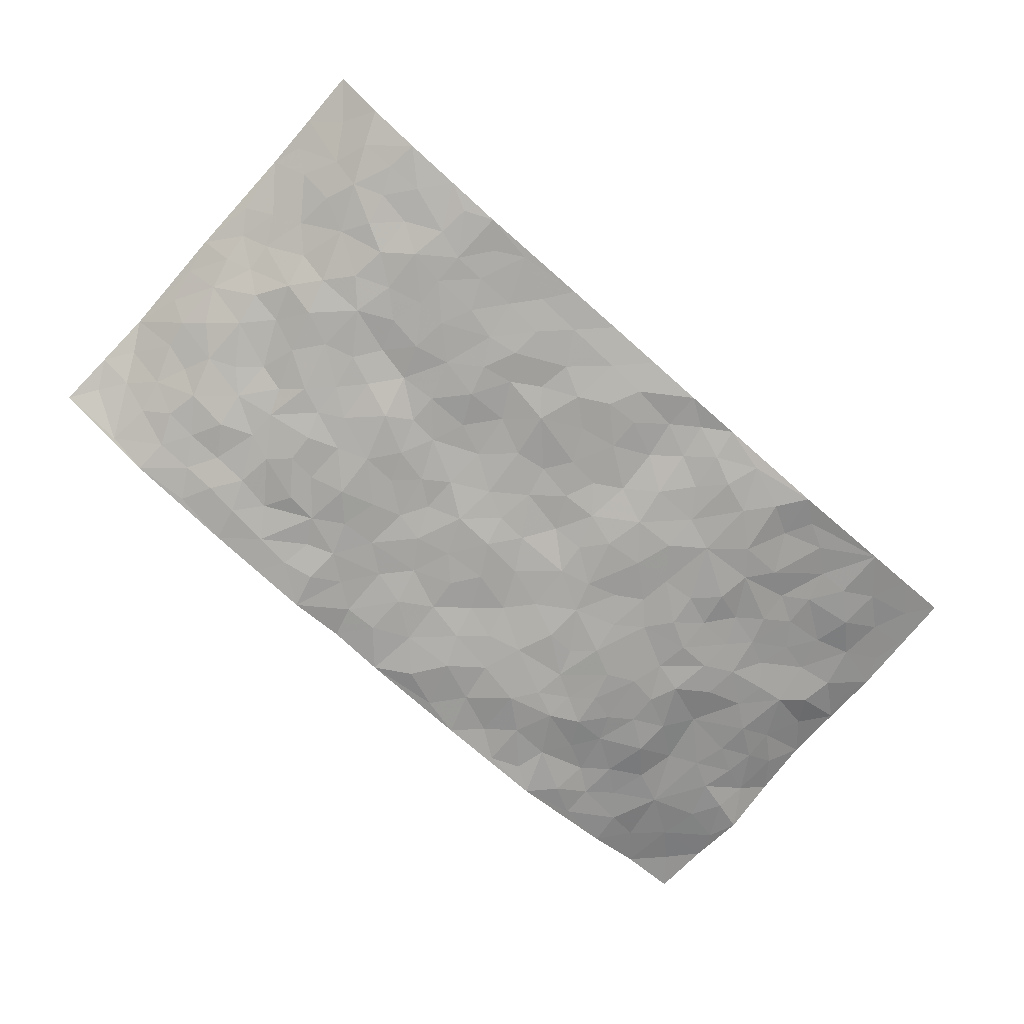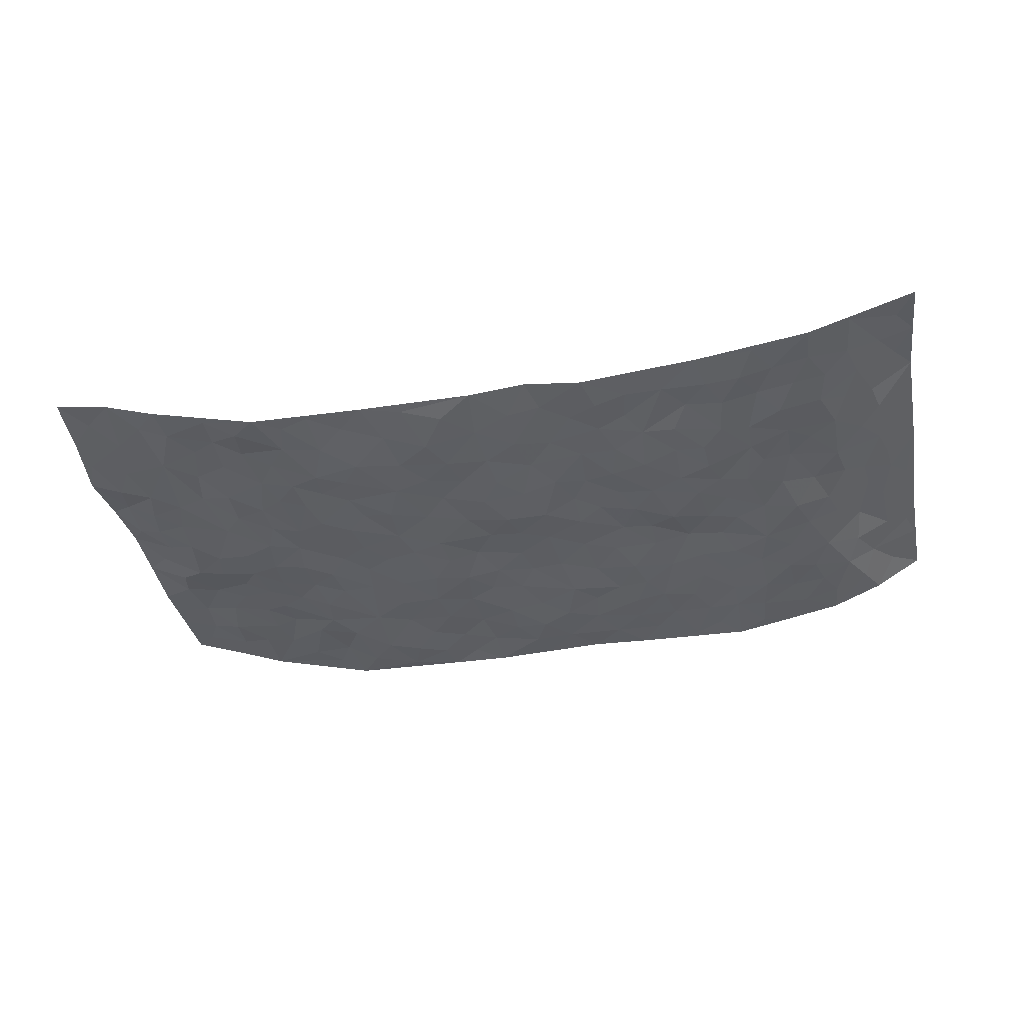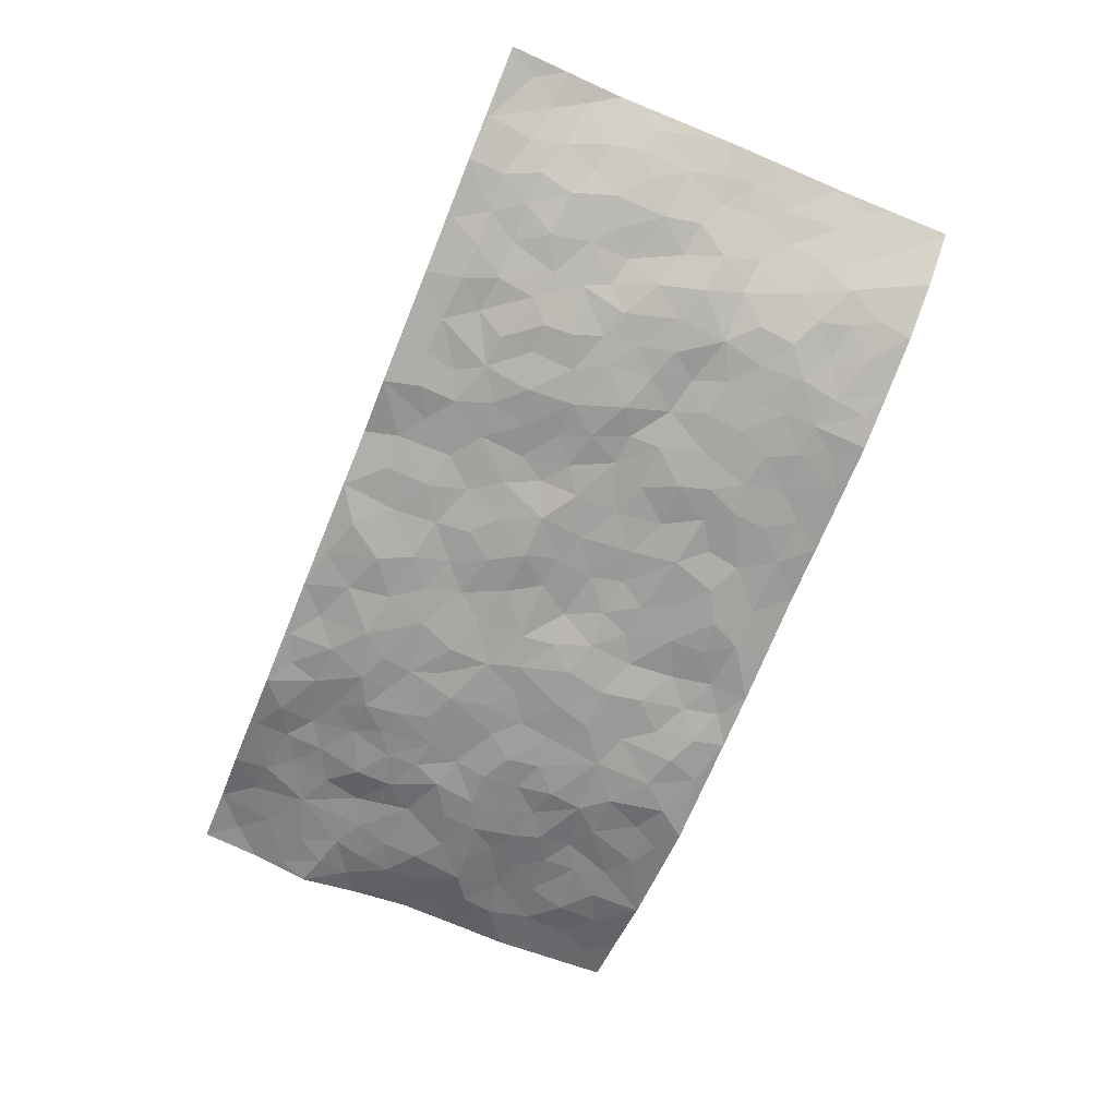
<metadata>
{"format":"obj","ext":"obj","renderer":"f3d","projection":"perspective","resolution":1024,"background":"white","views":[{"elev":-75.3,"azim":138.6,"up":"+Z"},{"elev":-38.9,"azim":11.4,"up":"+Z"},{"elev":-71.8,"azim":67.8,"up":"+Z"}]}
</metadata>
<code>
v -0.9662 0.001717 0.107
v -0.9653 0.9938 0.1179
v 0.9687 0.002716 0.08912
v 0.9554 0.9991 0.1221
v -0.7943 0.3911 0.03305
v -0.9634 0.4966 0.1041
v -0.8539 0.356 0.04834
v 0.0014 0.003671 -0.03155
v -0.9738 0.2491 0.07368
v -0.9157 0.3359 0.0692
v -0.728 0.001109 0.04222
v -0.9691 0.1261 0.09611
v -0.7065 0.2921 0.02618
v -0.8446 0.002286 0.08506
v -0.8368 0.2868 0.04577
v -0.4894 0.002234 -0.02339
v -0.9509 0.1875 0.07986
v -0.2933 0.1667 -0.04857
v -0.7733 0.3207 0.03293
v -0.8546 0.1197 0.06952
v -0.9121 0.06443 0.09453
v -0.7868 0.0642 0.06096
v -0.6679 0.1266 0.02463
v -0.7185 0.07419 0.03622
v -0.8685 0.2059 0.05865
v -0.9056 0.2686 0.05875
v -0.7645 0.1761 0.04029
v -0.6886 0.209 0.02258
v -0.8601 0.4863 0.05118
v -0.9682 0.3728 0.0928
v -0.7335 0.9966 0.03458
v -0.5355 0.2221 -0.01247
v 0.2608 0.1585 -0.03824
v -0.9686 0.745 0.1019
v -0.3684 0.3932 -0.04358
v -0.7792 0.7508 0.04422
v -0.7986 0.829 0.04067
v -0.5839 0.4414 -0.02075
v -0.6023 0.6048 -0.009315
v -0.4942 0.9976 -0.02691
v -0.9461 0.683 0.09392
v -0.6638 0.5615 -0.002827
v -0.3941 0.7536 -0.03908
v -0.5097 0.2794 -0.02309
v -0.4603 0.2246 -0.03224
v -0.4934 0.1623 -0.01548
v -0.4513 0.6361 -0.03324
v -0.3683 0.5599 -0.03468
v 0.1669 0.4741 -0.03849
v -0.3341 0.2209 -0.04544
v -0.2111 0.6109 -0.0478
v -0.3774 0.6292 -0.03598
v -0.3009 0.05852 -0.0284
v -0.6289 0.7095 -0.0006272
v -0.3957 0.194 -0.04204
v -0.8688 0.6156 0.05418
v -0.03768 0.3488 -0.04669
v 0.05813 0.3403 -0.04446
v 0.2995 0.4515 -0.04013
v -0.09564 0.5515 -0.02981
v -0.1654 0.5562 -0.04245
v 0.09291 0.6303 -0.0343
v -0.633 0.3452 -0.002869
v -0.7496 0.5728 0.01724
v -0.9411 0.8058 0.09701
v -0.5559 0.1292 0.002798
v -0.3664 0.01274 -0.02674
v -0.795 0.4645 0.0264
v -0.6138 0.172 0.008914
v -0.6105 0.01815 0.009262
v -0.2434 0.002546 -0.03042
v -0.6114 0.08806 0.01182
v -0.5453 0.0536 -0.01069
v -0.4303 0.03779 -0.02384
v -0.4498 0.1043 -0.023
v -0.8853 0.6829 0.069
v -0.9592 0.8695 0.1074
v -0.7375 0.5079 0.0143
v -0.001617 0.998 -0.03041
v -0.7989 0.6727 0.0477
v -0.5623 0.3142 -0.01535
v -0.5144 0.4605 -0.02319
v 0.006833 0.5713 -0.03257
v -0.04921 0.4831 -0.0371
v 0.003689 0.4205 -0.04913
v -0.1232 0.1285 -0.05114
v -0.5712 0.6692 -0.0111
v -0.9049 0.5596 0.07806
v -0.7304 0.6892 0.0285
v -0.4497 0.2966 -0.03442
v -0.6314 0.2661 -0.003623
v -0.5053 0.6877 -0.03035
v -0.1732 0.4853 -0.04247
v -0.263 0.4363 -0.04373
v -0.6487 0.648 0.001383
v -0.0102 0.1182 -0.03796
v -0.417 0.5101 -0.03308
v -0.3437 0.2881 -0.04113
v -0.2412 0.504 -0.04482
v -0.1806 0.3822 -0.04126
v -0.9659 0.6204 0.1034
v -0.705 0.6212 0.01591
v -0.8128 0.5783 0.03301
v -0.3617 0.1102 -0.03614
v -0.5242 0.5324 -0.02678
v -0.6812 0.4055 0.01202
v -0.1298 0.3246 -0.03898
v -0.1488 0.2499 -0.04397
v -0.5203 0.6108 -0.02236
v 0.1092 0.7289 -0.04211
v -0.002878 0.2158 -0.03978
v -0.07227 0.2738 -0.04042
v 0.005387 0.289 -0.0448
v -0.4306 0.3635 -0.03744
v -0.1959 0.1842 -0.04631
v -0.6563 0.4868 -0.006186
v -0.5578 0.3803 -0.0197
v -0.4935 0.3912 -0.02871
v -0.3086 0.5244 -0.03897
v -0.2592 0.3506 -0.0478
v -0.3565 0.4672 -0.03976
v -0.2262 0.2712 -0.04691
v -0.09049 0.4117 -0.04095
v -0.5973 0.5306 -0.01601
v -0.09121 0.199 -0.04716
v -0.2123 0.0939 -0.03981
v -0.3992 0.2578 -0.03631
v -0.9201 0.4355 0.07241
v -0.8637 0.4189 0.04935
v 0.09339 0.4232 -0.04661
v 0.2095 0.2386 -0.03562
v 0.08345 0.5169 -0.03742
v 0.02009 0.4881 -0.03936
v 0.167 0.3934 -0.03336
v 0.7889 0.4972 0.03631
v 0.2215 0.434 -0.03524
v 0.2678 0.314 -0.04132
v 0.1615 0.5673 -0.03264
v 0.1223 0.9979 -0.02597
v -0.2946 0.6198 -0.04556
v 0.4275 0.8796 -0.03631
v 0.4936 0.9981 -0.03764
v -0.216 0.7811 -0.0413
v -0.05987 0.864 -0.03844
v -0.3224 0.3487 -0.04163
v -0.4617 0.5655 -0.0336
v -0.07267 0.05314 -0.04359
v -0.1565 0.02302 -0.03465
v 0.1231 0.004461 -0.021
v 0.01249 0.8601 -0.04382
v -0.0167 0.6997 -0.03573
v 0.4237 0.1967 -0.0353
v 0.3435 0.29 -0.04707
v 0.5951 0.5264 -0.01645
v 0.5284 0.547 -0.02435
v 0.4564 0.1361 -0.0211
v 0.5248 0.2282 -0.02397
v 0.4169 0.3619 -0.03893
v 0.02309 0.6408 -0.03067
v -0.05927 0.6274 -0.03397
v -0.148 0.7294 -0.03335
v -0.08701 0.693 -0.03398
v -0.06124 0.791 -0.03798
v -0.1366 0.633 -0.04066
v 0.02064 0.7747 -0.03874
v 0.2464 0.9982 -0.03089
v -0.02023 0.9266 -0.03923
v -0.272 0.8462 -0.03729
v -0.2017 0.8799 -0.03081
v -0.3187 0.7807 -0.03799
v -0.2476 0.9981 -0.03273
v -0.2295 0.6963 -0.04589
v -0.3204 0.7002 -0.04479
v -0.1417 0.8293 -0.0278
v -0.1248 0.9979 -0.03521
v 0.2194 0.7458 -0.03875
v 0.175 0.6672 -0.03357
v 0.3292 0.5948 -0.03379
v 0.2629 0.5228 -0.03157
v 0.2679 0.6653 -0.04313
v 0.4276 0.7436 -0.03631
v 0.3582 0.6827 -0.03615
v 0.2878 0.7328 -0.04353
v 0.06762 0.9287 -0.03448
v 0.07875 0.823 -0.04303
v 0.1456 0.8577 -0.03678
v 0.2516 0.873 -0.03925
v 0.3237 0.793 -0.04084
v 0.2338 0.5954 -0.03437
v -0.8739 0.8638 0.0778
v -0.6824 0.815 0.01716
v -0.8631 0.7716 0.06814
v -0.8488 0.9948 0.07746
v -0.9112 0.9356 0.09555
v -0.8062 0.9184 0.05531
v -0.733 0.8835 0.02839
v -0.6075 0.9282 0.001791
v -0.6625 0.8844 0.0164
v -0.687 0.7442 0.01889
v -0.5638 0.8134 -0.01307
v -0.6224 0.7797 0.006494
v -0.5138 0.9001 -0.01532
v -0.3956 0.8779 -0.04031
v -0.5481 0.9593 -0.01023
v -0.4697 0.8155 -0.03432
v -0.4474 0.9358 -0.03451
v -0.3491 0.9726 -0.03475
v -0.5161 0.7599 -0.02599
v -0.3239 0.9013 -0.04372
v -0.2614 0.9304 -0.03893
v 0.1568 0.7846 -0.03516
v 0.256 0.804 -0.04347
v 0.1888 0.9331 -0.03407
v 0.3959 0.8116 -0.03833
v 0.3394 0.8802 -0.035
v 0.3842 0.9822 -0.03467
v 0.2904 0.9372 -0.03302
v 0.445 0.9477 -0.03476
v 0.3834 0.4942 -0.04183
v 0.3281 0.5286 -0.03272
v 0.487 0.6041 -0.01973
v 0.4354 0.6638 -0.03239
v 0.4084 0.5878 -0.02385
v 0.3544 0.1909 -0.03645
v 0.4848 0.3351 -0.0367
v 0.4626 0.5227 -0.02927
v 0.3492 0.3884 -0.04419
v -0.126 0.9143 -0.02821
v -0.1862 0.9576 -0.02788
v 0.321 0.1341 -0.03189
v 0.612 0.01557 -0.003831
v 0.2023 0.3339 -0.03422
v 0.2732 0.3851 -0.03742
v 0.5852 0.2485 -0.01275
v 0.7365 0.9983 0.009422
v 0.9573 0.2504 0.1183
v 0.4959 0.8117 -0.03254
v 0.7169 0.488 0.01925
v 0.4921 0.7464 -0.03011
v 0.9582 0.4997 0.1192
v 0.6696 0.2948 0.00385
v 0.5125 0.4682 -0.02652
v 0.7761 0.3115 0.02924
v 0.5646 0.4159 -0.02198
v 0.4898 0.003092 -0.01963
v 0.09027 0.253 -0.03625
v 0.5063 0.07802 -0.024
v 0.1353 0.3196 -0.03891
v 0.4188 0.2672 -0.03567
v 0.8648 0.2653 0.06727
v 0.6437 0.4619 -0.004677
v 0.5791 0.08323 -0.01417
v 0.4521 0.4264 -0.03541
v 0.6084 0.3723 -0.006448
v 0.288 0.2334 -0.04022
v 0.4812 0.2719 -0.0351
v 0.2648 0.0797 -0.04226
v 0.3674 0.003051 -0.0288
v 0.2449 0.00324 -0.03889
v 0.2018 0.1159 -0.0335
v 0.06857 0.1706 -0.04008
v 0.1454 0.1908 -0.03247
v 0.6126 0.1486 -0.002518
v 0.7753 0.4235 0.02892
v 0.7481 0.2219 0.01731
v 0.6509 0.08177 0.001275
v 0.6683 0.3852 0.01088
v 0.7172 0.3399 0.01668
v 0.8777 0.3263 0.06901
v 0.7455 0.5678 0.01956
v 0.6919 0.1466 0.008709
v 0.7623 0.1507 0.02338
v 0.8355 0.3679 0.05065
v 0.9266 0.3495 0.09904
v 0.8758 0.4386 0.07465
v 0.5839 0.3136 -0.01436
v 0.8155 0.1067 0.04463
v 0.3328 0.06437 -0.03497
v 0.4118 0.0698 -0.02926
v 0.07181 0.07891 -0.03654
v 0.1433 0.07392 -0.0299
v 0.9539 0.7496 0.1278
v 0.7309 0.08009 0.01631
v 0.6567 0.2166 -0.004195
v 0.9425 0.4245 0.1098
v 0.8933 0.5089 0.0873
v 0.8033 0.2509 0.04357
v 0.5343 0.1492 -0.01919
v 0.7339 0.002393 0.01314
v 0.5058 0.3945 -0.02907
v 0.9275 0.06403 0.0881
v 0.963 0.1266 0.1049
v 0.8333 0.1809 0.05376
v 0.8866 0.1246 0.07856
v 0.825 0.01005 0.04368
v 0.9204 0.1882 0.09916
v 0.67 0.5556 -0.006671
v 0.6941 0.6328 0.003436
v 0.5901 0.636 -0.02256
v 0.8165 0.6914 0.06043
v 0.6365 0.7715 -0.01583
v 0.9367 0.6246 0.1139
v 0.7633 0.6417 0.03507
v 0.8431 0.5948 0.07236
v 0.7339 0.7438 0.01732
v 0.8362 0.5302 0.06562
v 0.8999 0.5737 0.09599
v 0.8775 0.6591 0.08669
v 0.6448 0.6924 -0.01293
v 0.5702 0.7239 -0.02313
v 0.5138 0.6743 -0.02615
v 0.8446 0.8522 0.06441
v 0.715 0.8709 0.006628
v 0.8075 0.7764 0.04649
v 0.8831 0.7777 0.08745
v 0.781 0.8437 0.02716
v 0.9521 0.8743 0.1236
v 0.6979 0.8023 0.0001451
v 0.9325 0.8114 0.1153
v 0.7442 0.9313 0.01301
v 0.8508 0.9983 0.05656
v 0.6151 0.9984 -0.01439
v 0.8191 0.9255 0.04146
v 0.8919 0.9282 0.08963
v 0.6653 0.9344 -0.00644
v 0.5615 0.9014 -0.02672
v 0.4963 0.8811 -0.03447
v 0.5547 0.9696 -0.02732
v 0.5752 0.8218 -0.02755
v 0.6398 0.8606 -0.008694
f 29 6 128
f 12 21 20
f 26 10 9
f 55 45 46
f 27 19 15
f 26 9 17
f 101 6 88
f 12 1 21
f 7 15 19
f 125 86 96
f 84 123 85
f 129 29 128
f 25 27 15
f 12 20 17
f 73 75 66
f 22 14 11
f 26 17 25
f 9 12 17
f 25 15 26
f 5 129 7
f 52 146 48
f 55 18 50
f 7 19 5
f 20 27 25
f 124 82 105
f 41 76 34
f 20 14 22
f 14 20 21
f 14 21 1
f 24 22 11
f 24 27 22
f 72 66 69
f 69 32 91
f 70 24 11
f 24 23 27
f 17 20 25
f 27 20 22
f 10 15 7
f 10 26 15
f 23 28 27
f 27 13 19
f 28 23 69
f 13 27 28
f 119 121 94
f 10 7 129
f 6 30 128
f 9 10 30
f 36 192 80
f 80 102 89
f 118 81 44
f 64 103 78
f 115 126 86
f 45 32 46
f 91 63 13
f 129 68 29
f 95 87 54
f 95 54 199
f 202 40 204
f 82 97 105
f 29 88 6
f 18 55 104
f 148 126 71
f 38 82 124
f 50 18 122
f 117 82 38
f 5 19 106
f 82 117 118
f 80 64 102
f 127 45 55
f 194 77 190
f 98 35 114
f 39 124 105
f 127 50 98
f 106 19 13
f 66 75 46
f 39 95 42
f 63 117 38
f 95 89 102
f 101 56 76
f 51 140 99
f 18 53 126
f 62 83 132
f 45 127 90
f 112 113 57
f 103 29 68
f 130 85 58
f 109 39 105
f 35 94 121
f 113 246 58
f 151 165 163
f 120 100 94
f 114 127 98
f 192 190 65
f 95 39 87
f 36 191 37
f 67 104 74
f 56 101 88
f 13 63 106
f 192 34 76
f 268 241 243
f 108 115 125
f 93 84 60
f 133 84 85
f 156 288 157
f 101 76 41
f 80 103 64
f 105 97 146
f 99 61 51
f 92 109 47
f 125 96 111
f 158 227 153
f 75 104 55
f 69 66 32
f 81 91 32
f 106 78 68
f 42 64 78
f 77 34 65
f 24 70 72
f 75 73 16
f 16 71 67
f 2 34 77
f 13 28 91
f 103 56 88
f 56 80 76
f 72 69 23
f 11 16 70
f 16 73 70
f 16 67 74
f 115 18 126
f 24 72 23
f 73 72 70
f 16 74 75
f 72 73 66
f 32 45 44
f 84 83 60
f 66 46 32
f 78 106 116
f 117 63 81
f 67 53 104
f 103 68 78
f 69 91 28
f 36 80 89
f 106 38 116
f 106 68 5
f 81 118 117
f 62 132 138
f 32 44 81
f 53 67 71
f 57 58 85
f 123 100 107
f 93 60 61
f 33 230 224
f 8 96 147
f 132 133 130
f 140 48 119
f 93 100 123
f 122 98 50
f 164 60 160
f 53 71 126
f 125 112 108
f 193 194 195
f 75 55 46
f 63 91 81
f 56 103 80
f 196 198 31
f 18 104 53
f 121 48 97
f 38 106 63
f 118 97 82
f 97 35 121
f 51 172 140
f 130 134 49
f 87 39 109
f 288 252 263
f 97 114 35
f 47 43 92
f 57 113 58
f 248 130 58
f 34 101 41
f 114 90 127
f 116 124 42
f 145 94 35
f 118 114 97
f 167 79 175
f 98 145 35
f 85 123 57
f 43 47 52
f 199 36 89
f 42 78 116
f 159 83 62
f 88 29 103
f 74 104 75
f 118 44 90
f 173 140 172
f 42 95 102
f 190 192 37
f 65 190 77
f 89 95 199
f 125 111 112
f 92 87 109
f 18 115 122
f 177 180 176
f 112 57 107
f 109 105 146
f 93 94 100
f 285 286 275
f 96 86 147
f 137 232 131
f 57 123 107
f 87 92 208
f 49 134 136
f 132 130 49
f 161 164 162
f 50 127 55
f 122 108 107
f 122 107 100
f 48 140 52
f 118 90 114
f 99 119 94
f 123 84 93
f 36 37 192
f 48 121 119
f 120 122 100
f 39 42 124
f 38 124 116
f 248 58 246
f 44 45 90
f 98 122 120
f 146 52 47
f 94 93 99
f 168 209 170
f 212 183 188
f 202 197 200
f 42 102 64
f 107 108 112
f 99 93 61
f 8 280 96
f 112 111 113
f 125 115 86
f 115 108 122
f 128 30 10
f 5 68 129
f 10 129 128
f 132 49 138
f 83 84 133
f 130 133 85
f 83 133 132
f 248 134 130
f 156 152 224
f 151 110 165
f 212 186 211
f 153 224 249
f 254 251 244
f 246 261 262
f 225 158 249
f 49 136 179
f 185 184 150
f 214 188 181
f 181 188 182
f 161 163 174
f 143 170 172
f 110 211 185
f 184 79 167
f 174 228 169
f 62 110 159
f 163 150 144
f 210 169 229
f 170 143 168
f 176 211 110
f 98 120 145
f 94 145 120
f 48 146 97
f 109 146 47
f 148 86 126
f 147 86 148
f 71 8 148
f 8 147 148
f 244 276 254
f 232 136 134
f 174 143 161
f 60 83 160
f 163 162 151
f 159 160 83
f 261 281 262
f 259 281 149
f 219 220 59
f 246 113 111
f 33 255 131
f 157 256 152
f 137 255 153
f 230 278 279
f 262 260 33
f 154 155 242
f 131 255 137
f 248 131 232
f 281 280 149
f 259 258 278
f 220 179 59
f 159 151 160
f 162 160 151
f 164 61 60
f 228 174 144
f 144 174 163
f 159 110 151
f 161 172 164
f 186 184 185
f 161 162 163
f 61 164 51
f 160 162 164
f 187 217 213
f 150 163 165
f 205 202 200
f 79 184 139
f 170 43 173
f 174 169 143
f 161 143 172
f 167 144 150
f 176 180 183
f 172 170 173
f 223 226 221
f 185 150 165
f 99 140 119
f 207 206 203
f 172 51 164
f 43 52 173
f 173 52 140
f 167 175 228
f 228 229 169
f 210 168 169
f 177 110 62
f 189 138 179
f 62 138 177
f 136 232 233
f 181 182 222
f 150 184 167
f 178 180 189
f 49 179 138
f 177 138 189
f 180 178 182
f 178 179 220
f 307 308 304
f 222 223 221
f 215 187 188
f 176 183 212
f 187 213 186
f 214 215 188
f 185 211 186
f 237 181 239
f 182 188 183
f 110 185 165
f 216 215 141
f 211 176 212
f 182 183 180
f 176 110 177
f 213 184 186
f 178 189 179
f 177 189 180
f 195 190 37
f 197 198 200
f 195 194 190
f 34 192 65
f 80 192 76
f 37 196 195
f 194 2 77
f 193 2 194
f 196 37 191
f 31 193 195
f 198 196 191
f 31 195 196
f 199 201 191
f 197 204 31
f 198 191 201
f 31 198 197
f 201 199 54
f 36 199 191
f 54 208 201
f 208 43 205
f 208 54 87
f 198 201 200
f 206 205 203
f 43 170 203
f 210 207 209
f 40 202 206
f 31 204 40
f 197 202 204
f 208 205 200
f 43 203 205
f 205 206 202
f 203 209 207
f 171 40 207
f 40 206 207
f 208 200 201
f 43 208 92
f 170 209 203
f 168 143 169
f 207 210 171
f 168 210 209
f 188 187 212
f 212 187 186
f 166 139 213
f 184 213 139
f 237 214 181
f 215 214 141
f 216 141 218
f 213 217 166
f 142 166 216
f 217 216 166
f 187 215 217
f 216 217 215
f 237 141 214
f 142 216 218
f 223 222 182
f 179 136 59
f 223 220 219
f 267 238 251
f 237 327 141
f 223 182 178
f 158 290 253
f 220 223 178
f 59 233 227
f 233 59 136
f 248 246 131
f 153 249 158
f 251 254 267
f 223 219 226
f 111 261 246
f 297 251 238
f 276 256 157
f 167 228 144
f 229 228 175
f 175 171 229
f 229 171 210
f 260 257 33
f 265 271 272
f 266 289 283
f 269 243 250
f 249 224 152
f 266 283 271
f 227 233 137
f 253 227 158
f 325 313 320
f 135 264 275
f 310 329 239
f 270 298 297
f 249 256 225
f 275 273 269
f 311 222 221
f 155 154 299
f 234 276 157
f 310 311 299
f 222 239 181
f 221 226 155
f 266 263 252
f 242 290 244
f 264 273 275
f 273 264 243
f 242 244 154
f 276 290 225
f 288 234 157
f 240 282 302
f 275 286 306
f 225 290 158
f 234 263 284
f 241 254 276
f 233 232 137
f 137 153 227
f 264 135 238
f 244 251 154
f 260 259 257
f 227 253 219
f 33 224 255
f 154 297 299
f 240 302 307
f 297 154 251
f 264 268 243
f 253 226 219
f 271 284 263
f 277 294 293
f 290 242 253
f 241 234 284
f 59 227 219
f 242 155 226
f 252 245 231
f 157 152 156
f 257 230 33
f 152 256 249
f 278 230 257
f 262 33 131
f 224 153 255
f 259 278 257
f 134 248 232
f 230 279 224
f 96 261 111
f 261 96 280
f 280 281 261
f 246 262 131
f 252 247 245
f 268 267 241
f 283 277 272
f 288 247 252
f 275 274 285
f 295 291 294
f 267 268 264
f 263 234 288
f 309 310 299
f 290 276 244
f 283 272 271
f 267 254 241
f 265 243 241
f 236 240 285
f 297 238 270
f 303 305 298
f 241 276 234
f 221 155 299
f 272 277 293
f 250 243 287
f 286 285 240
f 284 271 265
f 271 263 266
f 295 3 291
f 225 256 276
f 241 284 265
f 289 266 231
f 3 292 291
f 321 235 323
f 293 294 296
f 279 278 258
f 245 279 258
f 279 156 224
f 260 281 259
f 280 8 149
f 262 281 260
f 231 266 252
f 267 264 238
f 306 304 270
f 283 289 295
f 243 269 273
f 236 269 250
f 294 292 296
f 274 236 285
f 269 274 275
f 250 287 293
f 245 289 231
f 236 274 269
f 156 279 247
f 242 226 253
f 247 279 245
f 243 265 287
f 288 156 247
f 265 272 293
f 296 292 236
f 293 287 265
f 295 294 277
f 277 283 295
f 236 250 296
f 289 3 295
f 292 294 291
f 293 296 250
f 300 304 308
f 325 320 235
f 329 330 326
f 270 304 303
f 270 303 298
f 309 305 301
f 135 306 270
f 299 297 298
f 298 309 299
f 238 135 270
f 300 314 305
f 303 300 305
f 304 306 307
f 300 303 304
f 282 319 315
f 322 325 235
f 275 306 135
f 307 306 286
f 240 307 286
f 308 307 302
f 302 282 308
f 308 282 315
f 305 309 298
f 310 309 301
f 310 301 329
f 310 239 311
f 222 311 239
f 299 311 221
f 319 312 315
f 312 323 316
f 301 305 318
f 305 314 316
f 300 308 315
f 316 314 312
f 312 314 315
f 315 314 300
f 323 312 324
f 316 313 318
f 282 4 317
f 330 313 325
f 4 321 324
f 235 320 323
f 282 317 319
f 312 319 317
f 326 325 322
f 316 320 313
f 316 318 305
f 142 218 327
f 327 218 141
f 316 323 320
f 324 312 317
f 4 324 317
f 321 323 324
f 318 313 330
f 328 326 322
f 326 327 329
f 329 327 237
f 326 328 327
f 322 142 328
f 327 328 142
f 329 237 239
f 301 318 330
f 326 330 325
f 330 329 301

</code>
